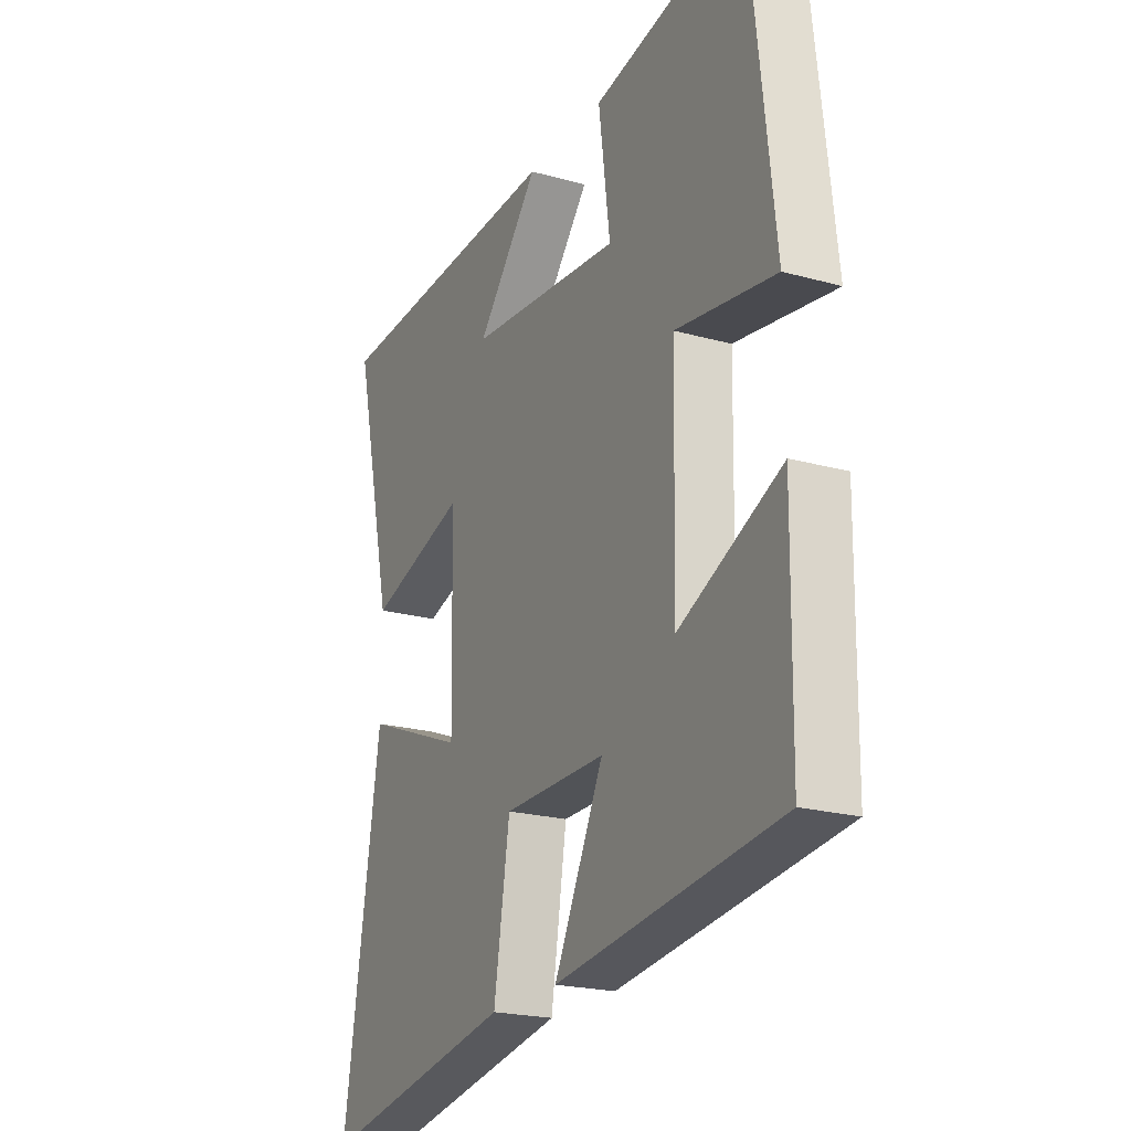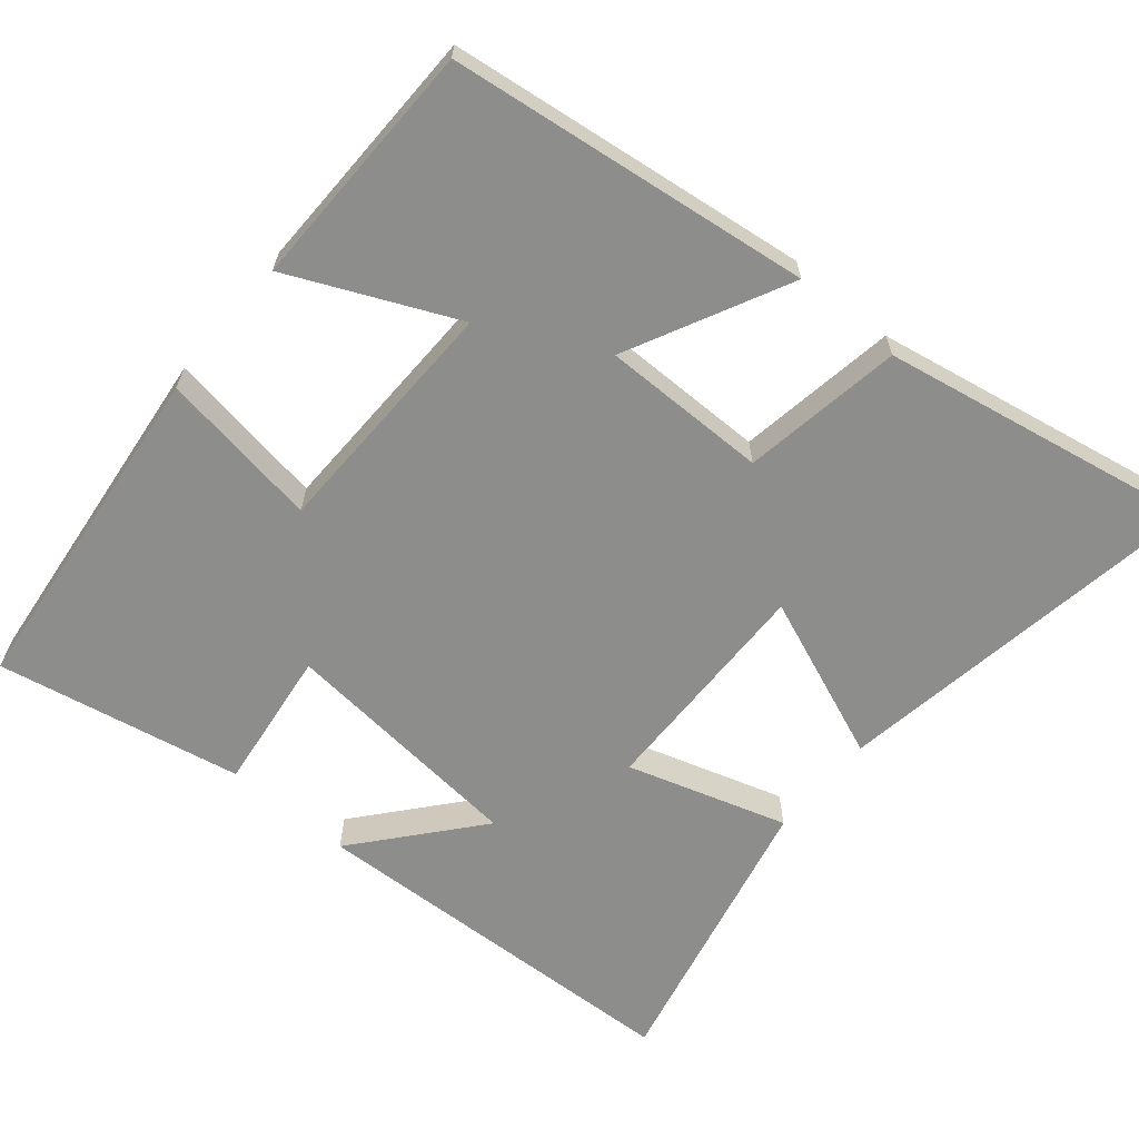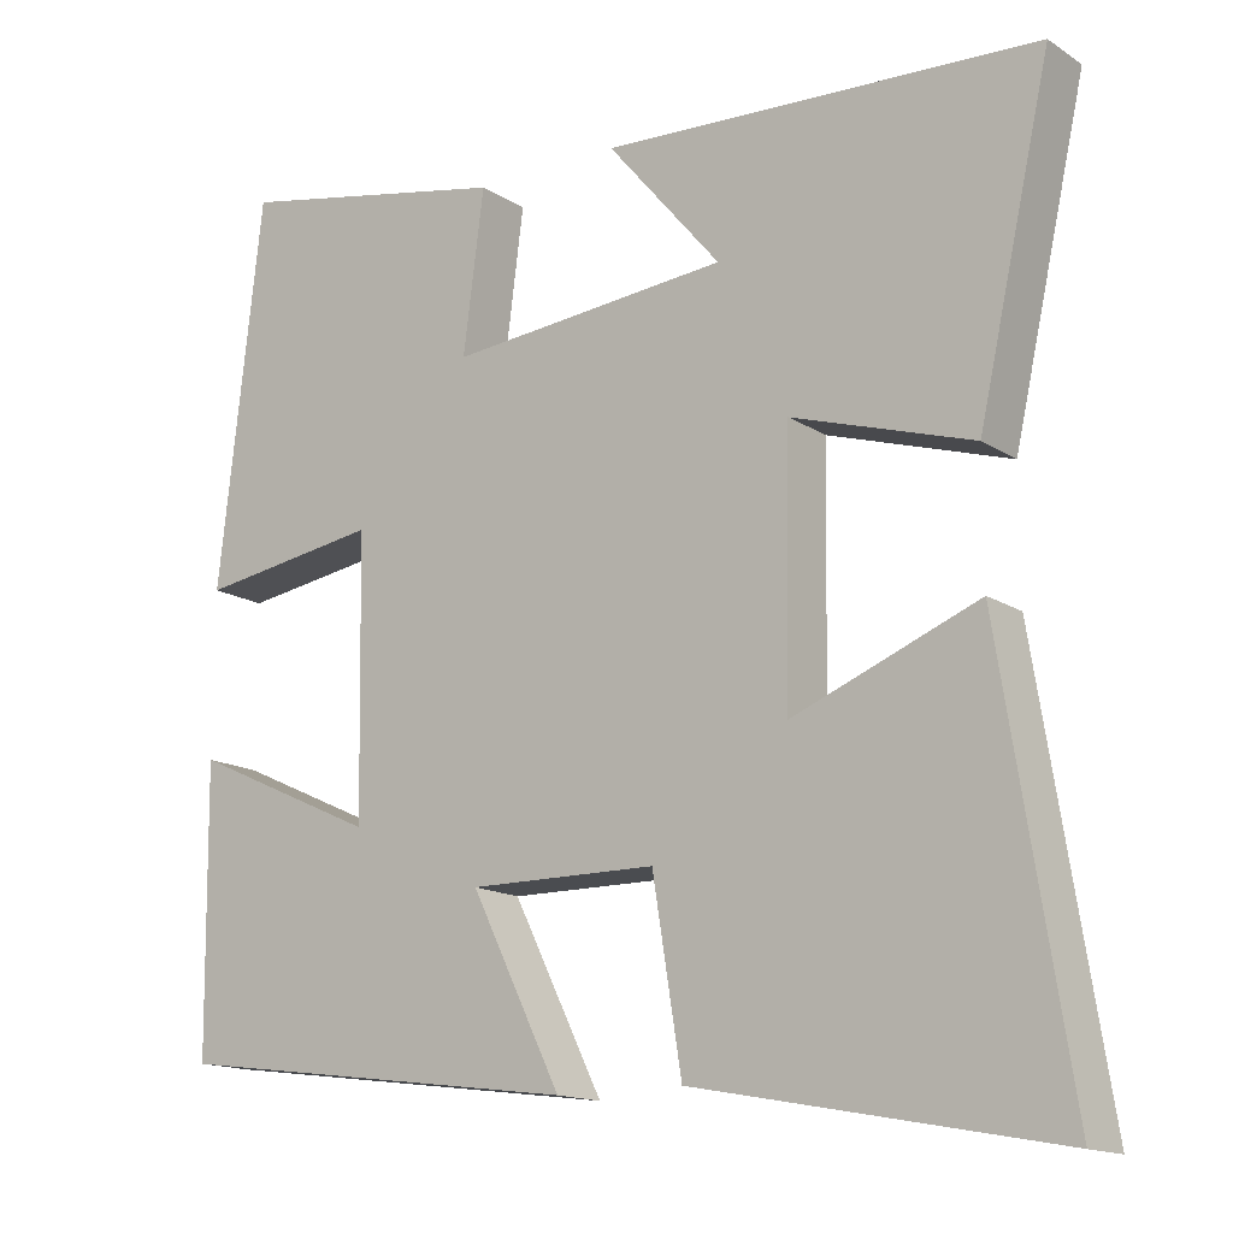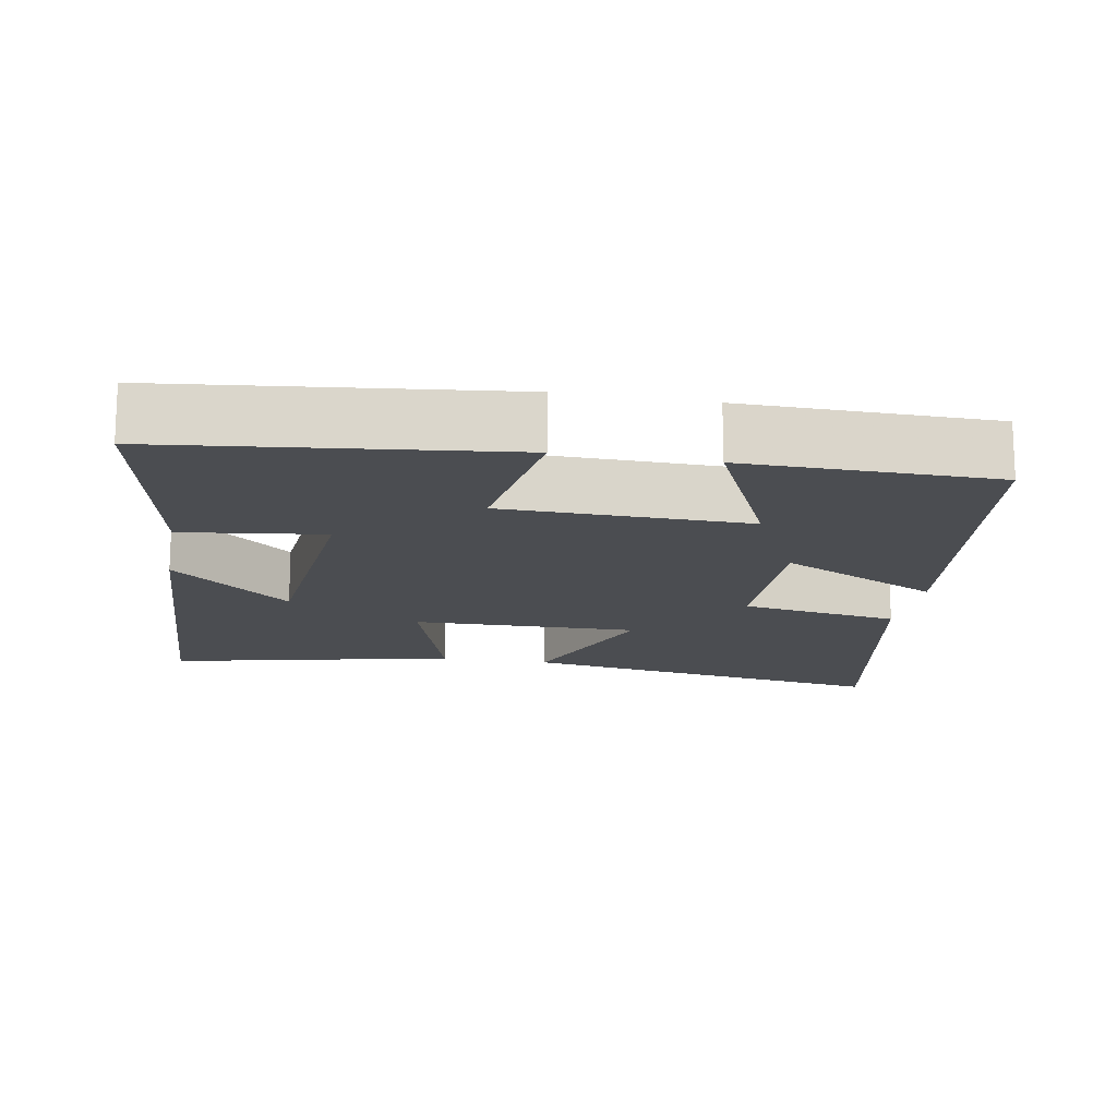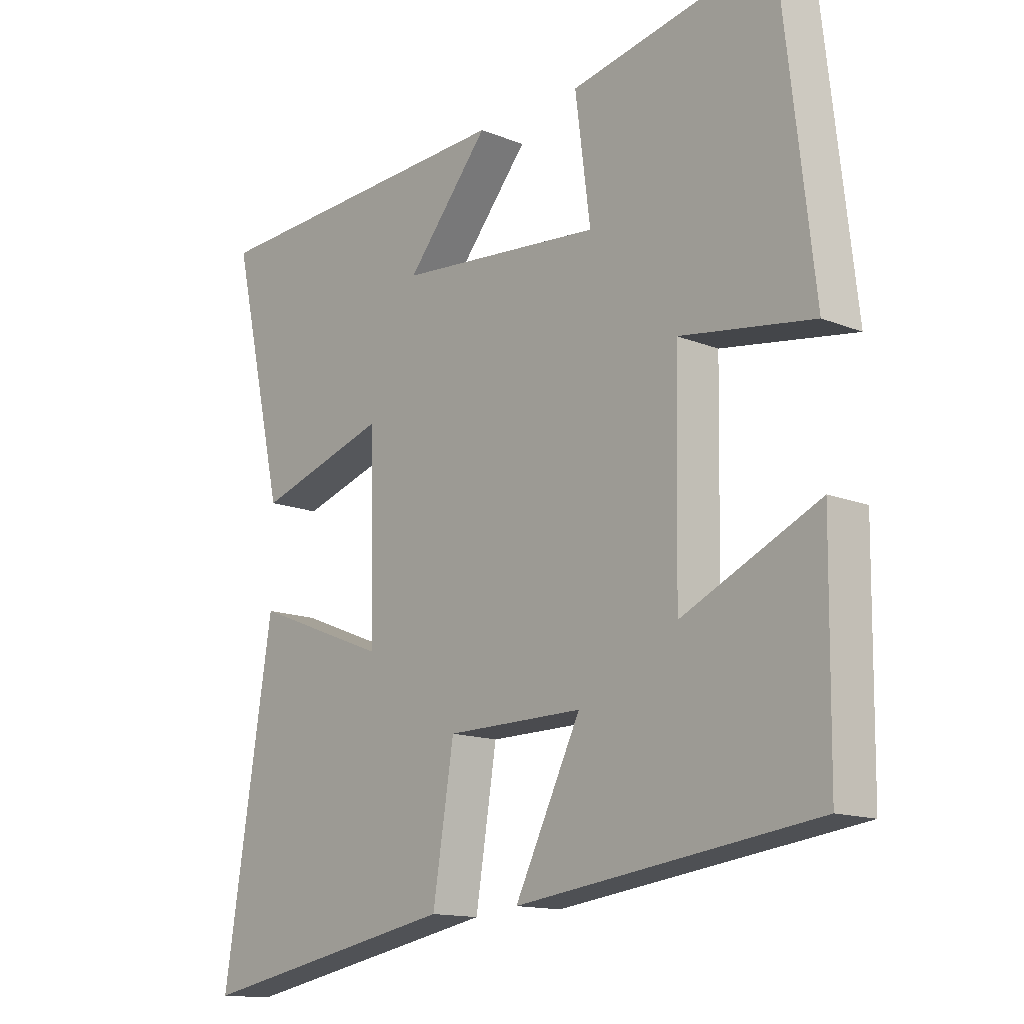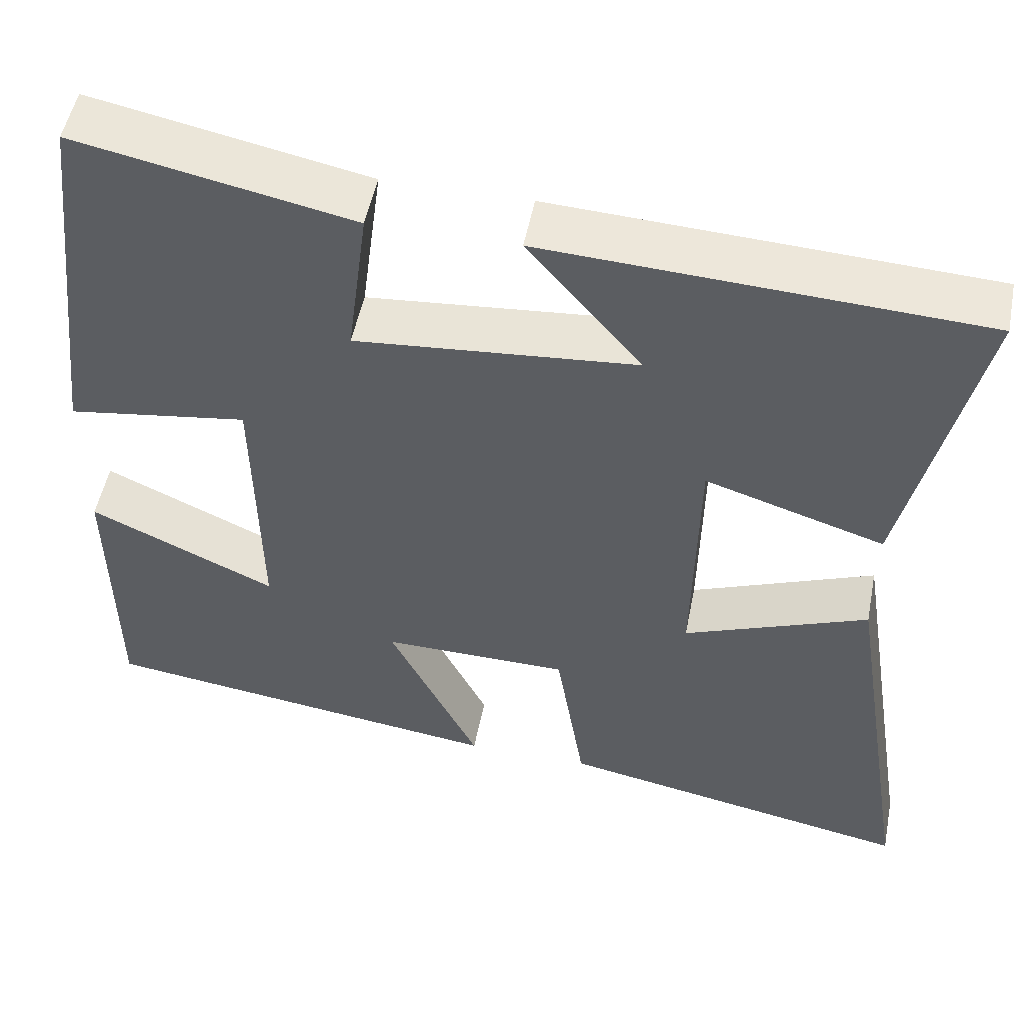
<metadata>
{"format":"obj","ext":"obj","renderer":"f3d","projection":"perspective","resolution":1024,"background":"white","views":[{"elev":-21.3,"azim":63.7,"up":"+Z"},{"elev":-64.5,"azim":139.9,"up":"+Y"},{"elev":-15.0,"azim":-143.3,"up":"+Z"},{"elev":-15.6,"azim":79.8,"up":"+Y"},{"elev":-14.0,"azim":48.2,"up":"+Z"},{"elev":51.4,"azim":-168.9,"up":"+Z"}]}
</metadata>
<code>
v 0.496 0.07 -0.436
v 0.003 0.07 -0.5
v 0.112 0.07 -0.28
v -0.114 0.07 -0.282
v -0.149 0.07 -0.5
v -0.582 0.07 -0.582
v -0.5 0.07 -0.068
v -0.277 0.07 -0.156
v -0.283 0.07 0.152
v -0.5 0.07 0.084
v -0.588 0.07 0.474
v -0.063 0.07 0.5
v -0.2 0.07 0.337
v 0.138 0.07 0.307
v 0.113 0.07 0.5
v 0.447 0.07 0.567
v 0.5 0.07 0.103
v 0.281 0.07 0.136
v 0.275 0.07 -0.198
v 0.5 0.07 -0.095
v 0.496 0 -0.436
v 0.003 0 -0.5
v 0.112 0 -0.28
v -0.114 0 -0.282
v -0.149 0 -0.5
v -0.582 0 -0.582
v -0.5 0 -0.068
v -0.277 0 -0.156
v -0.283 0 0.152
v -0.5 0 0.084
v -0.588 0 0.474
v -0.063 0 0.5
v -0.2 0 0.337
v 0.138 0 0.307
v 0.113 0 0.5
v 0.447 0 0.567
v 0.5 0 0.103
v 0.281 0 0.136
v 0.275 0 -0.198
v 0.5 0 -0.095
f 1 2 3
f 20 1 3
f 19 20 3
f 18 19 3 4
f 16 17 18
f 15 16 18
f 14 15 18
f 13 14 18 4
f 10 11 12 13
f 9 10 13
f 13 4 5
f 9 13 5
f 8 9 5
f 5 6 7 8
f 23 22 21
f 23 21 40
f 23 40 39
f 24 23 39 38
f 38 37 36
f 38 36 35
f 38 35 34
f 24 38 34 33
f 33 32 31 30
f 33 30 29
f 25 24 33
f 25 33 29
f 25 29 28
f 28 27 26 25
f 1 21 22 2
f 2 22 23 3
f 3 23 24 4
f 4 24 25 5
f 5 25 26 6
f 6 26 27 7
f 7 27 28 8
f 8 28 29 9
f 9 29 30 10
f 10 30 31 11
f 11 31 32 12
f 12 32 33 13
f 13 33 34 14
f 14 34 35 15
f 15 35 36 16
f 16 36 37 17
f 17 37 38 18
f 18 38 39 19
f 19 39 40 20
f 20 40 21 1

</code>
